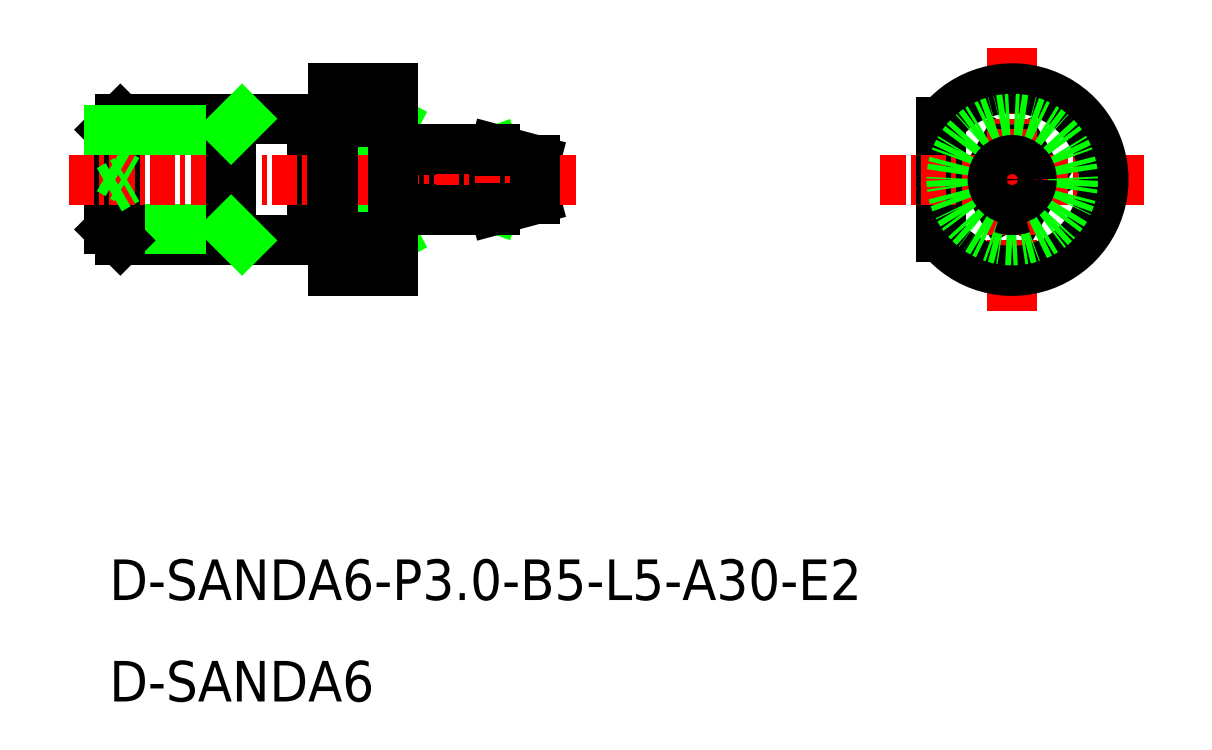
<metadata>
{"format":"dxf","ext":"dxf","renderer":"ezdxf+matplotlib","layout":"modelspace","background":"white","min_lineweight":24,"dpi":150}
</metadata>
<code>
0
SECTION
2
ENTITIES
0
ARC
8
0
10
-1517
20
-4.822
30
0
40
0.7845
50
295.7
51
64.34
0
ARC
8
0
10
-1517
20
-6.236
30
0
40
0.7845
50
295.7
51
64.34
0
LINE
8
0
10
-1517
20
-6.943
30
0
11
-1521
21
-5.529
31
0
0
LINE
8
0
10
-1521
20
-6.943
30
0
11
-1517
21
-5.529
31
0
0
LINE
8
0
10
-1517
20
-4.115
30
0
11
-1521
21
-5.529
31
0
0
LINE
8
0
10
-1521
20
-4.115
30
0
11
-1517
21
-5.529
31
0
0
LINE
8
0
10
-1525
20
-8.357
30
0
11
-1522
21
-2.701
31
0
0
LINE
8
0
10
-1525
20
-2.701
30
0
11
-1522
21
-8.357
31
0
0
LINE
8
0
10
-1522
20
-8.357
30
0
11
-1525
21
-8.357
31
0
0
LINE
8
0
10
-1522
20
-2.701
30
0
11
-1525
21
-2.701
31
0
0
LINE
8
0
10
-1521
20
-6.943
30
0
11
-1517
21
-6.943
31
0
0
LINE
8
0
10
-1521
20
-4.115
30
0
11
-1517
21
-4.115
31
0
0
LINE
8
0
10
-1517
20
-5.529
30
0
11
-1521
21
-5.529
31
0
0
ARC
8
0
10
-1491
20
-5.529
30
0
40
1.5
50
70.53
51
109.5
0
LINE
8
0
10
-1490
20
-5.529
30
0
11
-1491
21
-4.115
31
0
0
LINE
8
0
10
-1493
20
-5.529
30
0
11
-1492
21
-4.115
31
0
0
LINE
8
0
10
-1490
20
-5.529
30
0
11
-1491
21
-6.943
31
0
0
LINE
8
0
10
-1495
20
-2.701
30
0
11
-1495
21
-8.357
31
0
0
LINE
8
0
10
-1493
20
-5.529
30
0
11
-1492
21
-6.943
31
0
0
TEXT
8
0
10
-1536
20
-26.25
30
0
40
2
1
D-SANDA6-P3-B5-L5-A30-E2
0
TEXT
8
0
10
-1536
20
-31.25
30
0
40
2
1
D-SANDA6
0
LINE
8
0
10
-1530
20
-2.529
30
0
11
-1535
21
-2.529
31
0
0
LINE
8
0
10
-1535
20
-8.529
30
0
11
-1530
21
-8.529
31
0
0
LINE
8
0
10
-1536
20
-7.988
30
0
11
-1530
21
-7.988
31
0
0
LINE
8
0
10
-1536
20
-3.071
30
0
11
-1536
21
-7.988
31
0
0
LINE
8
0
10
-1535
20
-2.529
30
0
11
-1535
21
-8.529
31
0
0
LINE
8
0
10
-1535
20
-8.529
30
0
11
-1536
21
-7.988
31
0
0
LINE
8
0
10
-1536
20
-3.071
30
0
11
-1535
21
-2.529
31
0
0
LINE
8
0
10
-1536
20
-3.071
30
0
11
-1530
21
-3.071
31
0
0
LINE
8
0
10
-1526
20
-2.529
30
0
11
-1526
21
-8.529
31
0
0
LINE
8
0
10
-1517
20
-4.029
30
0
11
-1515
21
-4.565
31
0
0
LINE
8
0
10
-1517
20
-7.029
30
0
11
-1515
21
-6.493
31
0
0
LINE
8
0
10
-1521
20
-4.029
30
0
11
-1521
21
-7.029
31
0
0
LINE
8
0
10
-1515
20
-5.779
30
0
11
-1515
21
-5.529
31
0
0
LINE
8
0
10
-1515
20
-5.279
30
0
11
-1515
21
-5.529
31
0
0
LINE
8
CENTER
10
-1538
20
-5.529
30
0
11
-1513
21
-5.529
31
0
0
LINE
8
0
10
-1536
20
-5.029
30
0
11
-1535
21
-5.529
31
0
0
LINE
8
0
10
-1536
20
-6.029
30
0
11
-1535
21
-5.529
31
0
0
LINE
8
CENTER
10
-1498
20
-5.529
30
0
11
-1485
21
-5.529
31
0
0
LINE
8
CENTER
10
-1491
20
0.971
30
0
11
-1491
21
-12.03
31
0
0
ARC
8
0
10
-1491
20
-5.529
30
0
40
4.5
50
218.9
51
141.1
0
CIRCLE
8
0
10
-1491
20
-5.529
30
0
40
3
0
ARC
8
0
10
-1491
20
-5.529
30
0
40
1.5
50
250.5
51
289.5
0
CIRCLE
8
0
10
-1491
20
-5.529
30
0
40
0.9641
0
CIRCLE
8
0
10
-1491
20
-5.529
30
0
40
0.25
0
LINE
8
0
10
-1515
20
-6.493
30
0
11
-1515
21
-4.565
31
0
0
LINE
8
0
10
-1521
20
-7.029
30
0
11
-1517
21
-7.029
31
0
0
LINE
8
0
10
-1517
20
-7.029
30
0
11
-1517
21
-6.943
31
0
0
LINE
8
0
10
-1525
20
-10.03
30
0
11
-1522
21
-10.03
31
0
0
LINE
8
0
10
-1522
20
-10.03
30
0
11
-1522
21
-1.029
31
0
0
LINE
8
0
10
-1522
20
-1.029
30
0
11
-1525
21
-1.029
31
0
0
LINE
8
0
10
-1525
20
-1.029
30
0
11
-1525
21
-10.03
31
0
0
LINE
8
0
10
-1526
20
-2.529
30
0
11
-1530
21
-2.529
31
0
0
LINE
8
0
10
-1530
20
-2.529
30
0
11
-1530
21
-8.529
31
0
0
LINE
8
0
10
-1530
20
-8.529
30
0
11
-1526
21
-8.529
31
0
0
LINE
8
0
10
-1517
20
-4.115
30
0
11
-1517
21
-4.029
31
0
0
LINE
8
0
10
-1517
20
-4.029
30
0
11
-1521
21
-4.029
31
0
0
LINE
8
0
10
-1525
20
-8.429
30
0
11
-1526
21
-8.429
31
0
0
LINE
8
0
10
-1525
20
-2.629
30
0
11
-1526
21
-2.629
31
0
0
ARC
8
0
10
-1521
20
-3.879
30
0
40
0.2
50
270
51
311.4
0
ARC
8
0
10
-1522
20
-3.879
30
0
40
0.2
50
180
51
270
0
LINE
8
0
10
-1521
20
-4.079
30
0
11
-1522
21
-4.079
31
0
0
LINE
8
0
10
-1521
20
-6.979
30
0
11
-1522
21
-6.979
31
0
0
ARC
8
0
10
-1522
20
-7.179
30
0
40
0.2
50
90
51
180
0
ARC
8
0
10
-1521
20
-7.179
30
0
40
0.2
50
48.59
51
90
0
LINE
8
0
10
-1529
20
-8.529
30
0
11
-1530
21
-7.988
31
0
0
LINE
8
0
10
-1530
20
-3.071
30
0
11
-1529
21
-2.529
31
0
0
ENDSEC
0
EOF

</code>
